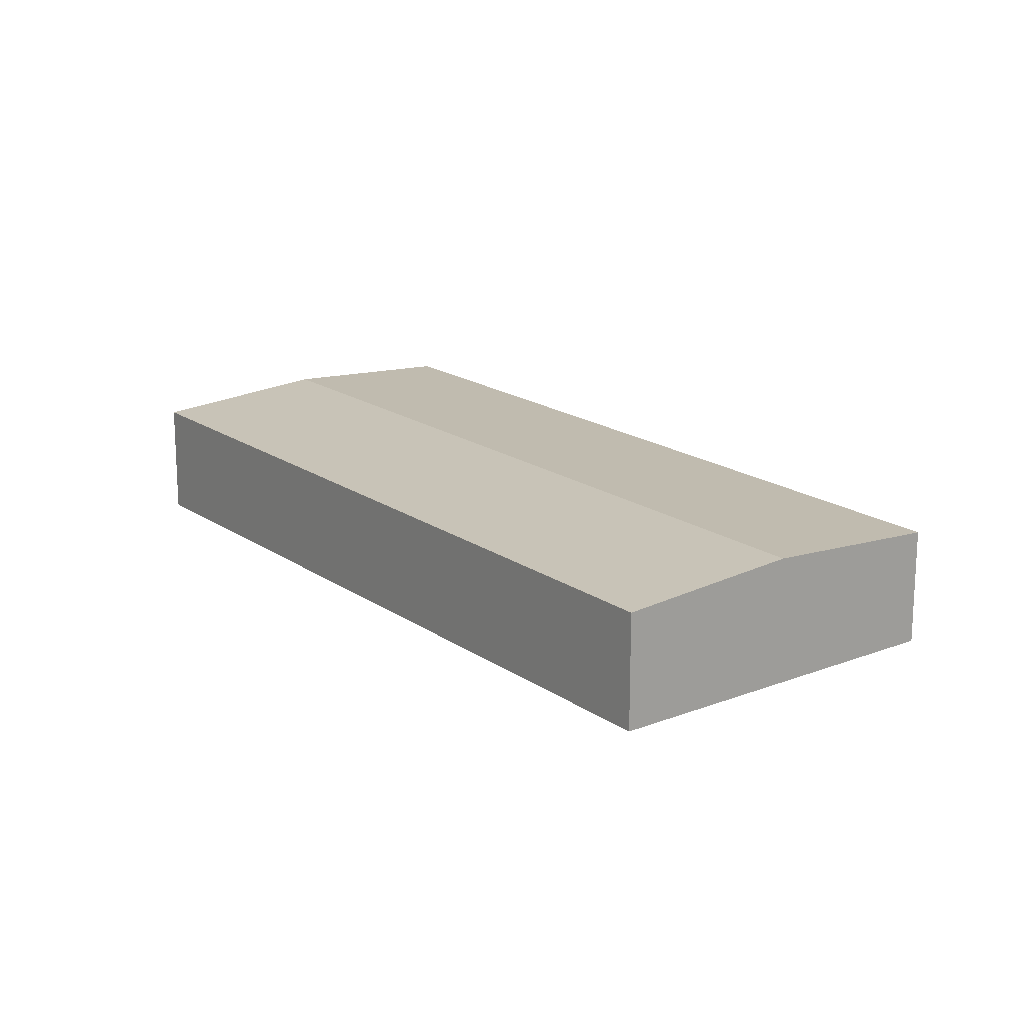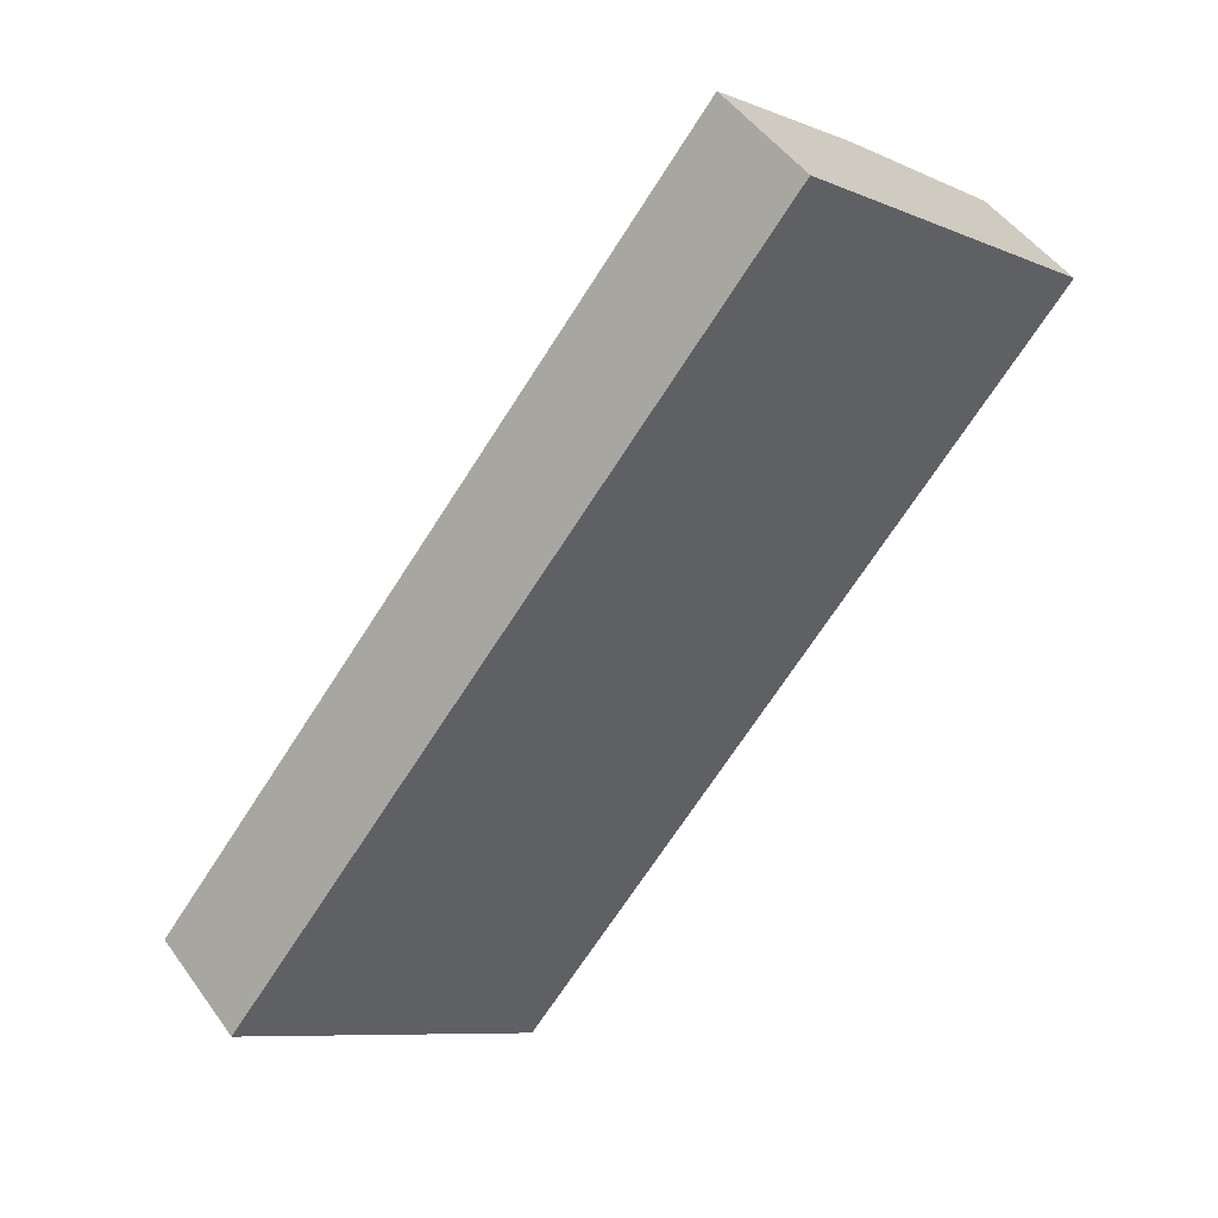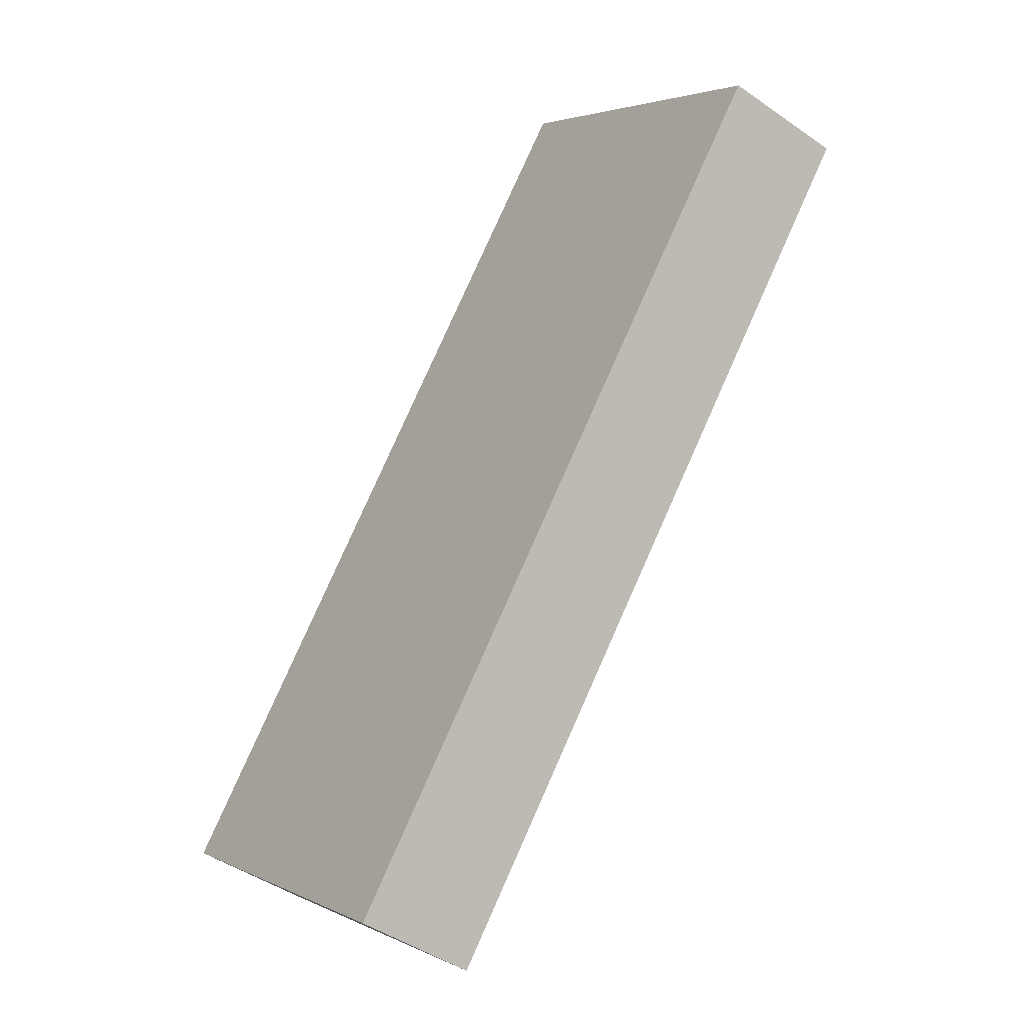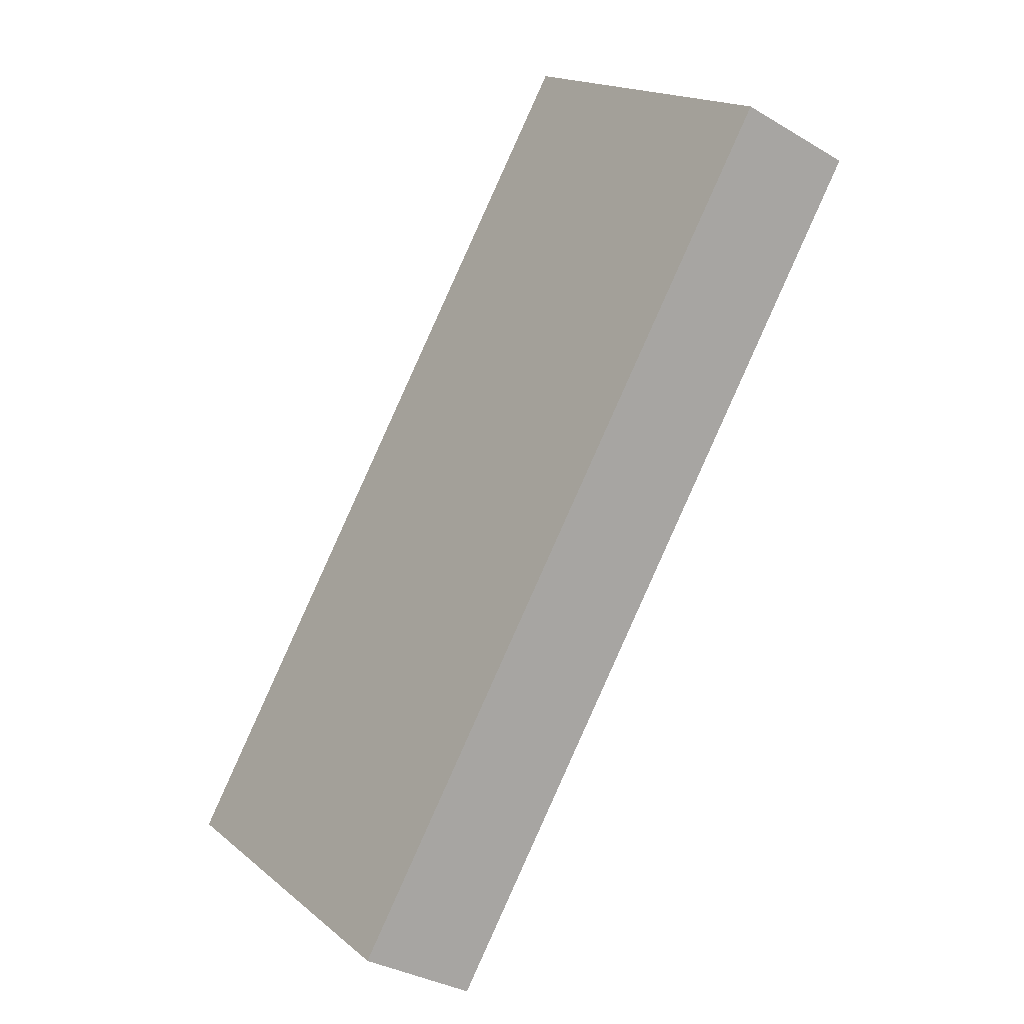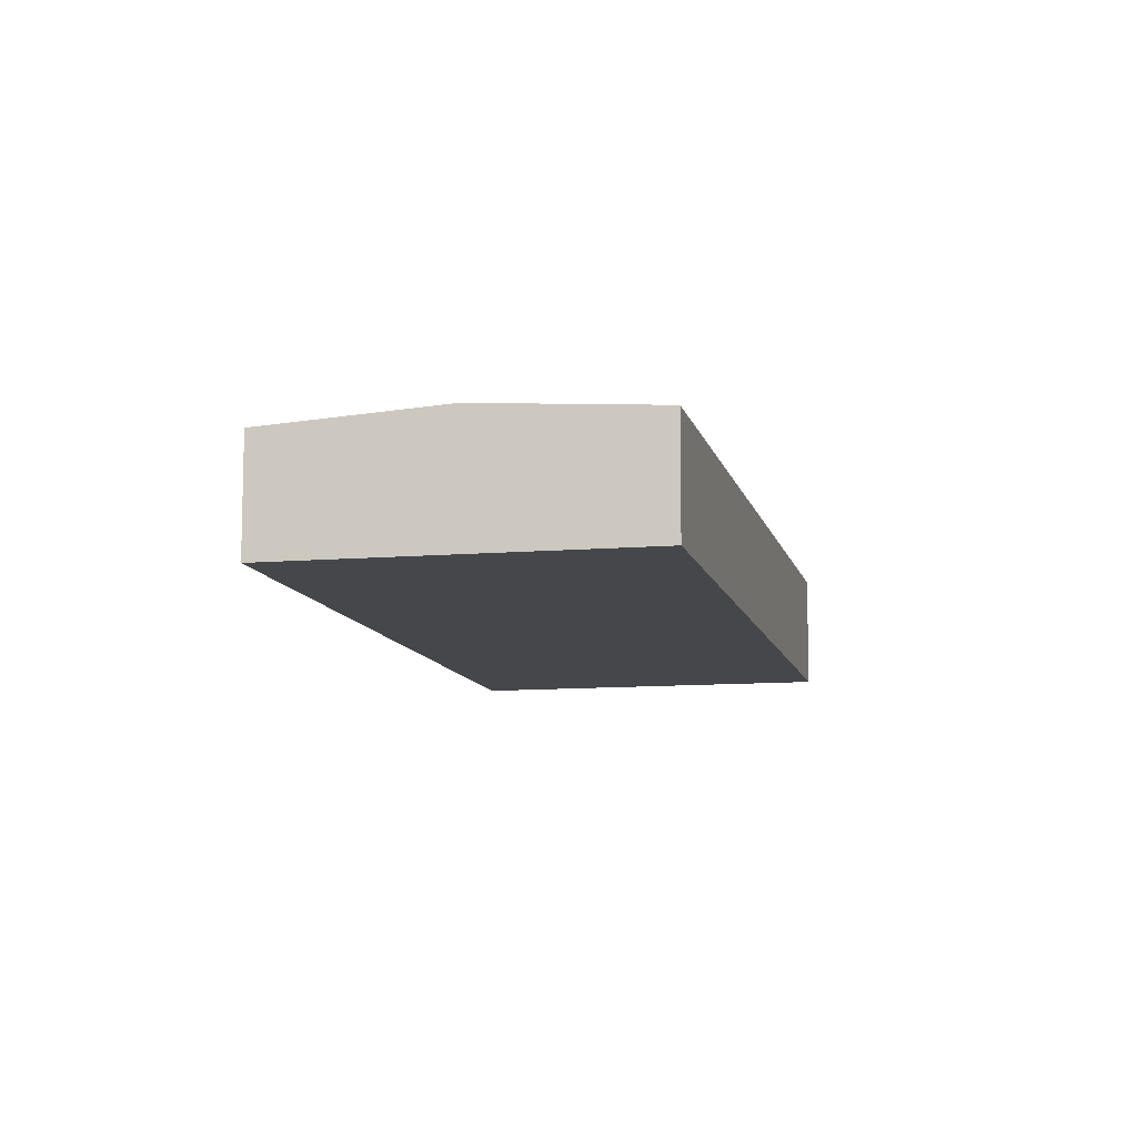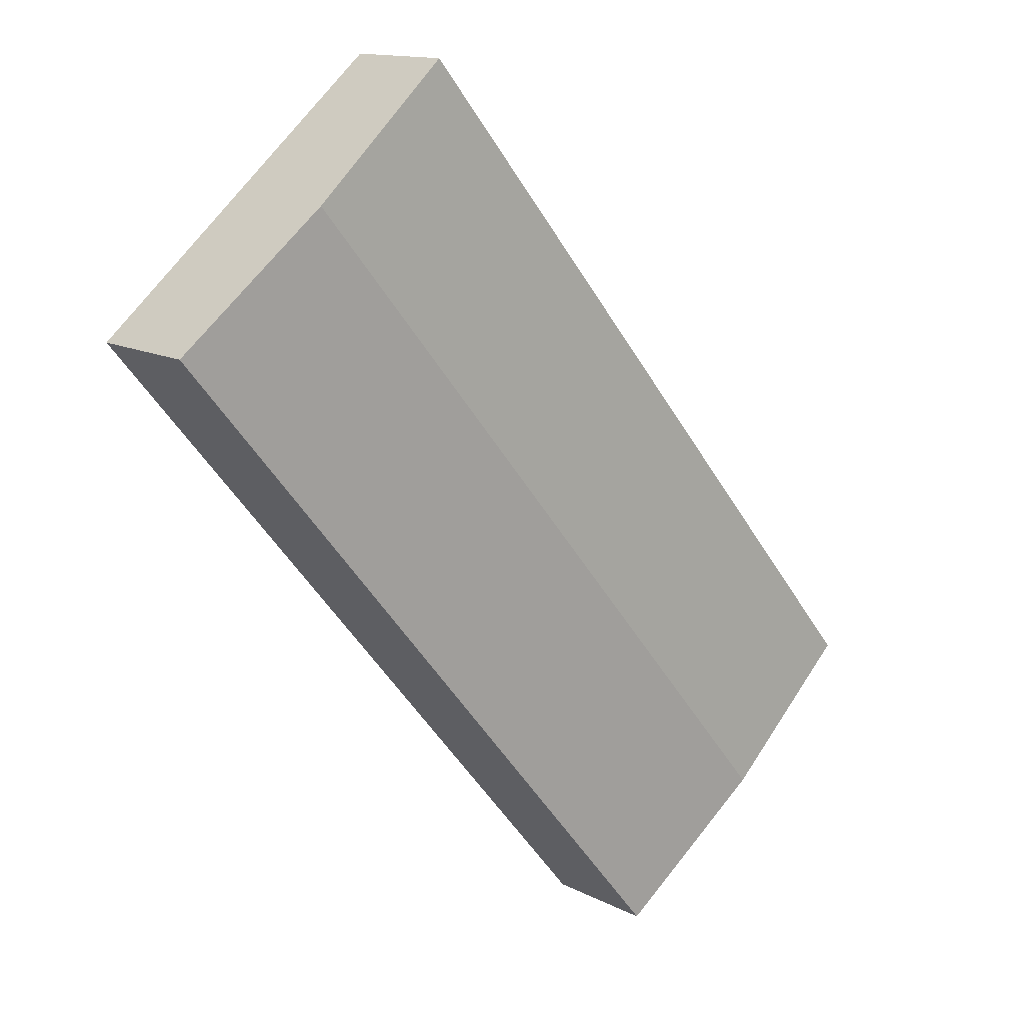
<metadata>
{"format":"obj","ext":"obj","renderer":"f3d","projection":"perspective","resolution":1024,"background":"white","views":[{"elev":18.0,"azim":-177.3,"up":"+Y"},{"elev":48.5,"azim":-33.9,"up":"+Z"},{"elev":-44.6,"azim":50.8,"up":"+Z"},{"elev":-32.7,"azim":50.2,"up":"+Z"},{"elev":-10.3,"azim":52.3,"up":"+Y"},{"elev":13.5,"azim":139.1,"up":"+Z"}]}
</metadata>
<code>
v  6.016 5.37 -5.036
v  34.92 4.879 17.38
v  12.07 4.873 -10.1
v  28.97 5.37 22.42
v  0 4.876 2.986e-16
v  22.98 4.876 27.49
v  12.07 6.186e-16 -10.1
v  6.016 3.084e-16 -5.036
v  0 0 0
v  22.98 -1.683e-15 27.49
v  28.97 -1.373e-15 22.42
v  34.92 -1.064e-15 17.38
g defaultobject
f 1 2 3
f 2 1 4
f 5 4 1
f 4 5 6
f 7 1 3
f 1 7 8
f 1 8 5
f 5 8 9
f 9 6 5
f 6 9 10
f 10 4 6
f 4 10 11
f 4 11 2
f 2 11 12
f 12 3 2
f 3 12 7
f 8 10 9
f 10 8 7
f 10 7 11
f 11 7 12

</code>
